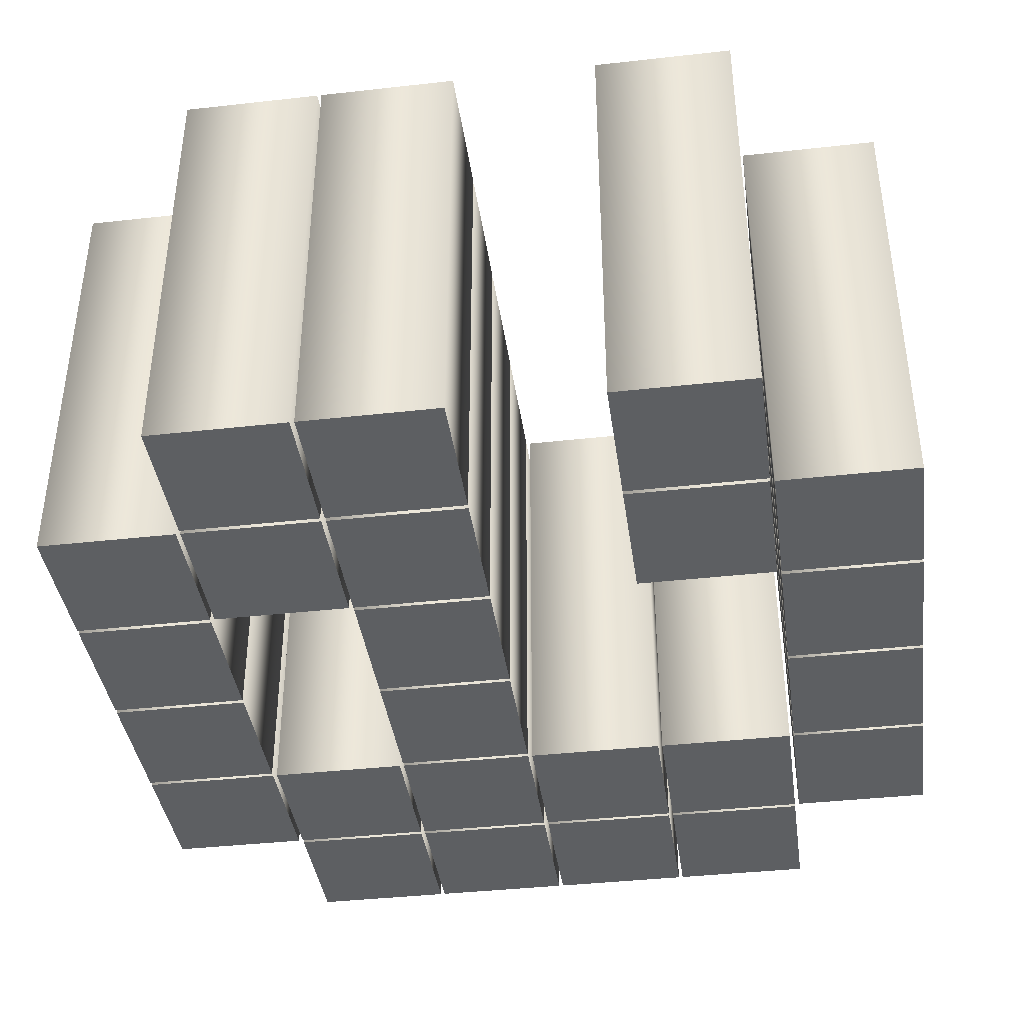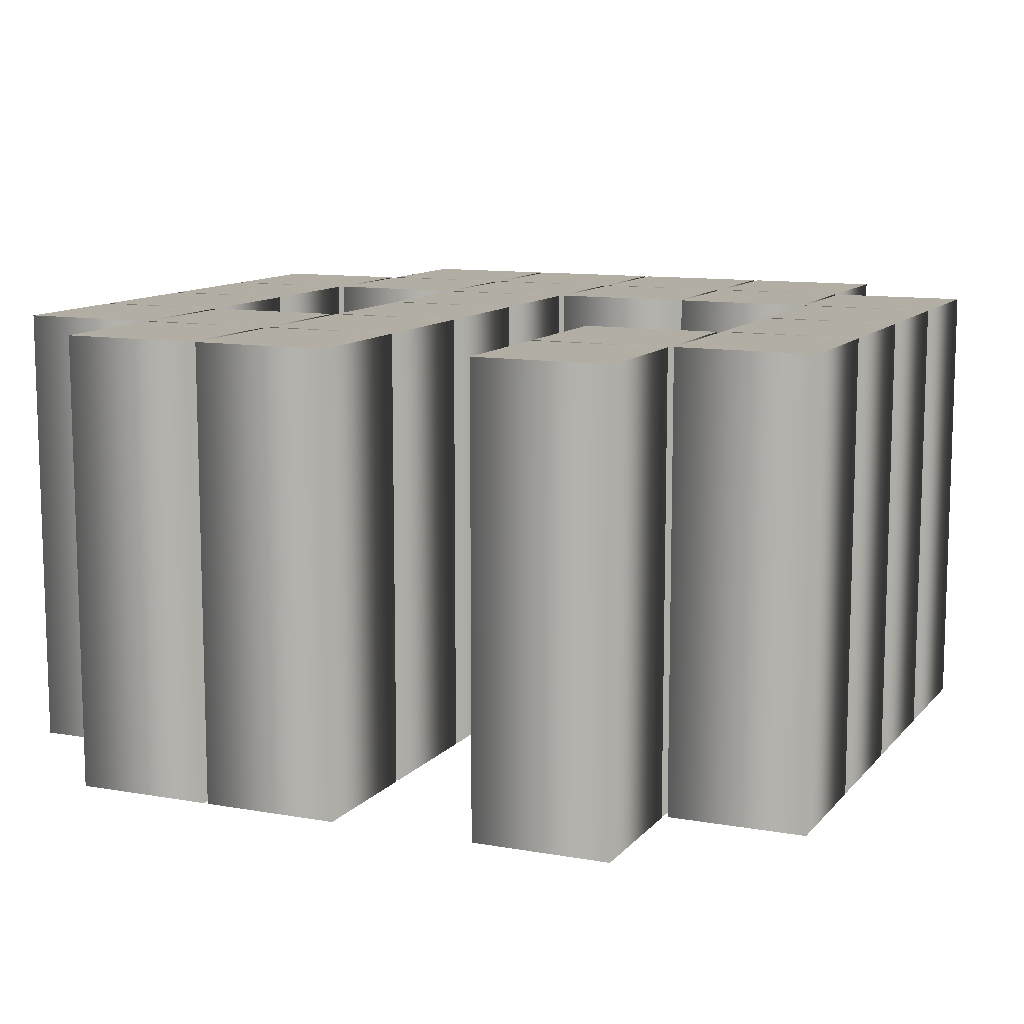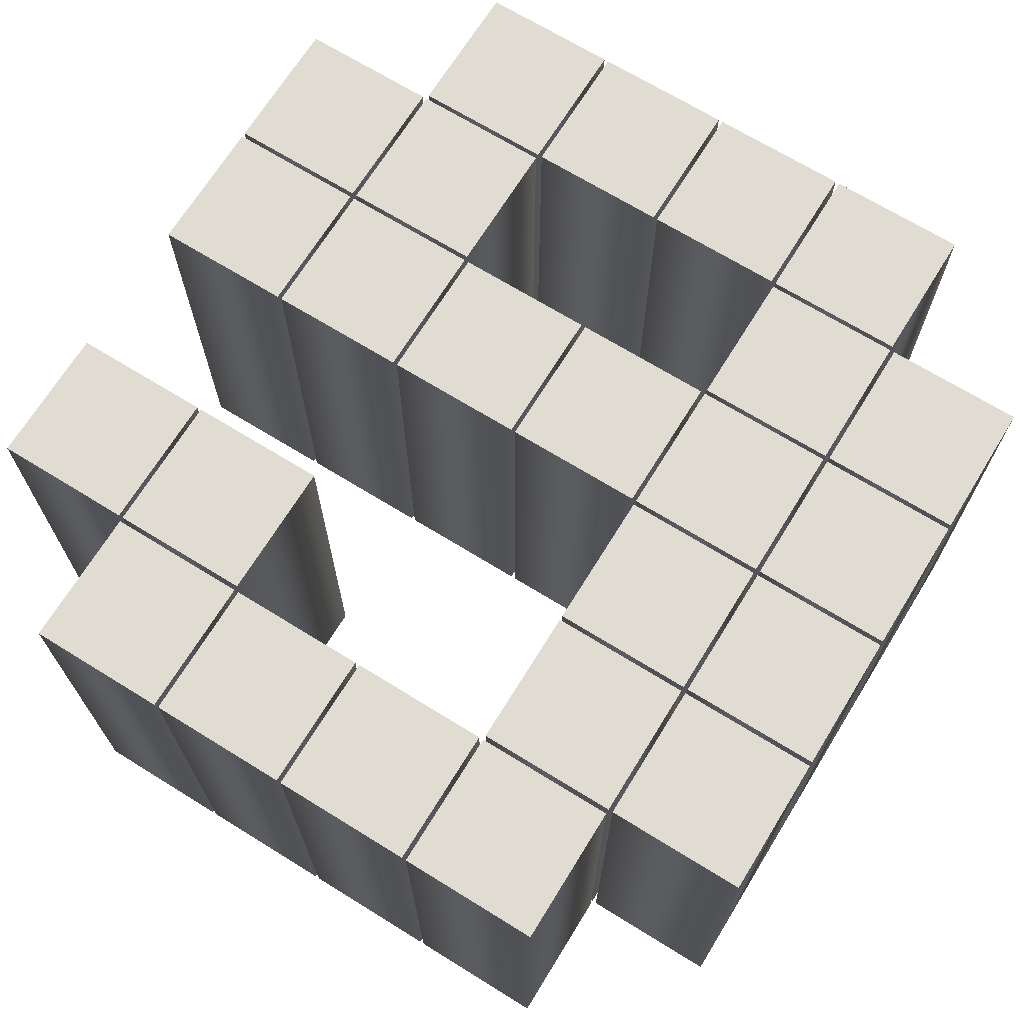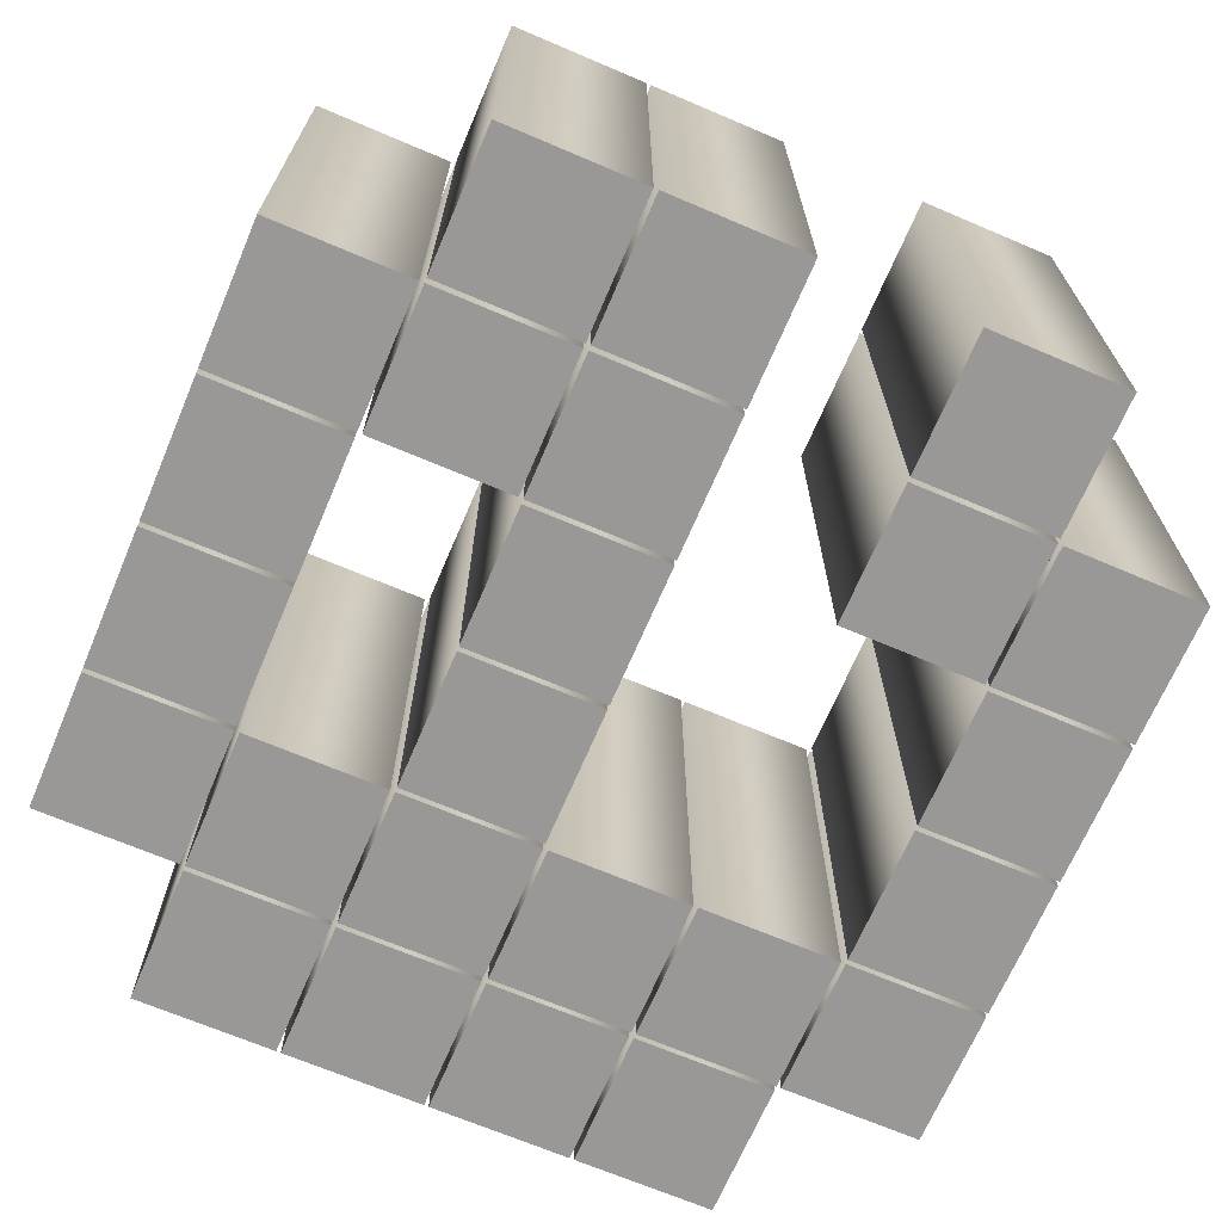
<metadata>
{"format":"obj","ext":"obj","renderer":"f3d","projection":"perspective","resolution":1024,"background":"white","views":[{"elev":-39.7,"azim":-82.1,"up":"+Z"},{"elev":10.9,"azim":-66.4,"up":"+Z"},{"elev":69.3,"azim":31.7,"up":"+Z"},{"elev":-68.6,"azim":-113.1,"up":"+Z"}]}
</metadata>
<code>
o e
v 0.06458 -0 -0.1
v 0.1252 -0 -0.1
v 0.1252 0.06066 -0.1
v 0.06458 0.06066 -0.1
v 0.2524 -0.3131 -0.1
v 0.3131 -0.3131 -0.1
v 0.3131 -0.2524 -0.1
v 0.2524 -0.2524 -0.1
v 0.1898 -0.3131 -0.1
v 0.2505 -0.3131 -0.1
v 0.2505 -0.2524 -0.1
v 0.1898 -0.2524 -0.1
v 0.1272 -0.3131 -0.1
v 0.1879 -0.3131 -0.1
v 0.1879 -0.2524 -0.1
v 0.1272 -0.2524 -0.1
v 0.06458 -0.3131 -0.1
v 0.1252 -0.3131 -0.1
v 0.1252 -0.2524 -0.1
v 0.06458 -0.2524 -0.1
v 0.3151 -0.2505 -0.1
v 0.3757 -0.2505 -0.1
v 0.3757 -0.1898 -0.1
v 0.3151 -0.1898 -0.1
v 0.2524 -0.2505 -0.1
v 0.3131 -0.2505 -0.1
v 0.3131 -0.1898 -0.1
v 0.2524 -0.1898 -0.1
v 0.06458 -0.2505 -0.1
v 0.1252 -0.2505 -0.1
v 0.1252 -0.1898 -0.1
v 0.06458 -0.1898 -0.1
v 0.001957 -0.2505 -0.1
v 0.06262 -0.2505 -0.1
v 0.06262 -0.1898 -0.1
v 0.001957 -0.1898 -0.1
v 0.3151 -0.1879 -0.1
v 0.3757 -0.1879 -0.1
v 0.3757 -0.1272 -0.1
v 0.3151 -0.1272 -0.1
v 0.2524 -0.1879 -0.1
v 0.3131 -0.1879 -0.1
v 0.3131 -0.1272 -0.1
v 0.2524 -0.1272 -0.1
v 0.3151 -0.1252 -0.1
v 0.3757 -0.1252 -0.1
v 0.3757 -0.06458 -0.1
v 0.3151 -0.06458 -0.1
v 0.2524 -0.1252 -0.1
v 0.3131 -0.1252 -0.1
v 0.3131 -0.06458 -0.1
v 0.2524 -0.06458 -0.1
v 0.1898 -0.1252 -0.1
v 0.2505 -0.1252 -0.1
v 0.2505 -0.06458 -0.1
v 0.1898 -0.06458 -0.1
v 0.1272 -0.1252 -0.1
v 0.1879 -0.1252 -0.1
v 0.1879 -0.06458 -0.1
v 0.1272 -0.06458 -0.1
v 0.06458 -0.1252 -0.1
v 0.1252 -0.1252 -0.1
v 0.1252 -0.06458 -0.1
v 0.06458 -0.06458 -0.1
v 0.001957 -0.1252 -0.1
v 0.06262 -0.1252 -0.1
v 0.06262 -0.06458 -0.1
v 0.001957 -0.06458 -0.1
v 0.3151 -0.06262 -0.1
v 0.3757 -0.06262 -0.1
v 0.3757 -0.001957 -0.1
v 0.3151 -0.001957 -0.1
v 0.2524 -0.06262 -0.1
v 0.3131 -0.06262 -0.1
v 0.3131 -0.001957 -0.1
v 0.2524 -0.001957 -0.1
v 0.06458 -0.06262 -0.1
v 0.1252 -0.06262 -0.1
v 0.1252 -0.001957 -0.1
v 0.06458 -0.001957 -0.1
v 0.001957 -0.06262 -0.1
v 0.06262 -0.06262 -0.1
v 0.06262 -0.001957 -0.1
v 0.001957 -0.001957 -0.1
v 0.2524 -0 -0.1
v 0.3131 -0 -0.1
v 0.3131 0.06066 -0.1
v 0.2524 0.06066 -0.1
v 0.1898 -0 -0.1
v 0.2505 -0 -0.1
v 0.2505 0.06066 -0.1
v 0.1898 0.06066 -0.1
v 0.1272 -0 -0.1
v 0.1879 -0 -0.1
v 0.1879 0.06066 -0.1
v 0.1272 0.06066 -0.1
v 0.06458 0 0.1
v 0.1252 0 0.1
v 0.1252 0.06066 0.1
v 0.06458 0.06066 0.1
v 0.2524 -0.3131 0.1
v 0.3131 -0.3131 0.1
v 0.3131 -0.2524 0.1
v 0.2524 -0.2524 0.1
v 0.1898 -0.3131 0.1
v 0.2505 -0.3131 0.1
v 0.2505 -0.2524 0.1
v 0.1898 -0.2524 0.1
v 0.1272 -0.3131 0.1
v 0.1879 -0.3131 0.1
v 0.1879 -0.2524 0.1
v 0.1272 -0.2524 0.1
v 0.06458 -0.3131 0.1
v 0.1252 -0.3131 0.1
v 0.1252 -0.2524 0.1
v 0.06458 -0.2524 0.1
v 0.3151 -0.2505 0.1
v 0.3757 -0.2505 0.1
v 0.3757 -0.1898 0.1
v 0.3151 -0.1898 0.1
v 0.2524 -0.2505 0.1
v 0.3131 -0.2505 0.1
v 0.3131 -0.1898 0.1
v 0.2524 -0.1898 0.1
v 0.06458 -0.2505 0.1
v 0.1252 -0.2505 0.1
v 0.1252 -0.1898 0.1
v 0.06458 -0.1898 0.1
v 0.001957 -0.2505 0.1
v 0.06262 -0.2505 0.1
v 0.06262 -0.1898 0.1
v 0.001957 -0.1898 0.1
v 0.3151 -0.1879 0.1
v 0.3757 -0.1879 0.1
v 0.3757 -0.1272 0.1
v 0.3151 -0.1272 0.1
v 0.2524 -0.1879 0.1
v 0.3131 -0.1879 0.1
v 0.3131 -0.1272 0.1
v 0.2524 -0.1272 0.1
v 0.3151 -0.1252 0.1
v 0.3757 -0.1252 0.1
v 0.3757 -0.06458 0.1
v 0.3151 -0.06458 0.1
v 0.2524 -0.1252 0.1
v 0.3131 -0.1252 0.1
v 0.3131 -0.06458 0.1
v 0.2524 -0.06458 0.1
v 0.1898 -0.1252 0.1
v 0.2505 -0.1252 0.1
v 0.2505 -0.06458 0.1
v 0.1898 -0.06458 0.1
v 0.1272 -0.1252 0.1
v 0.1879 -0.1252 0.1
v 0.1879 -0.06458 0.1
v 0.1272 -0.06458 0.1
v 0.06458 -0.1252 0.1
v 0.1252 -0.1252 0.1
v 0.1252 -0.06458 0.1
v 0.06458 -0.06458 0.1
v 0.001957 -0.1252 0.1
v 0.06262 -0.1252 0.1
v 0.06262 -0.06458 0.1
v 0.001957 -0.06458 0.1
v 0.3151 -0.06262 0.1
v 0.3757 -0.06262 0.1
v 0.3757 -0.001957 0.1
v 0.3151 -0.001957 0.1
v 0.2524 -0.06262 0.1
v 0.3131 -0.06262 0.1
v 0.3131 -0.001957 0.1
v 0.2524 -0.001957 0.1
v 0.06458 -0.06262 0.1
v 0.1252 -0.06262 0.1
v 0.1252 -0.001957 0.1
v 0.06458 -0.001957 0.1
v 0.001957 -0.06262 0.1
v 0.06262 -0.06262 0.1
v 0.06262 -0.001957 0.1
v 0.001957 -0.001957 0.1
v 0.2524 0 0.1
v 0.3131 0 0.1
v 0.3131 0.06066 0.1
v 0.2524 0.06066 0.1
v 0.1898 0 0.1
v 0.2505 0 0.1
v 0.2505 0.06066 0.1
v 0.1898 0.06066 0.1
v 0.1272 0 0.1
v 0.1879 0 0.1
v 0.1879 0.06066 0.1
v 0.1272 0.06066 0.1
v 0.2524 -0.3131 0.1
v 0.2524 -0.3131 -0.1
v 0.3131 -0.3131 0.1
v 0.3131 -0.3131 -0.1
v 0.3131 -0.2524 0.1
v 0.3131 -0.2524 -0.1
v 0.2524 -0.2524 0.1
v 0.2524 -0.2524 -0.1
v 0.1898 -0.3131 0.1
v 0.1898 -0.3131 -0.1
v 0.2505 -0.3131 0.1
v 0.2505 -0.3131 -0.1
v 0.2505 -0.2524 0.1
v 0.2505 -0.2524 -0.1
v 0.1898 -0.2524 0.1
v 0.1898 -0.2524 -0.1
v 0.1272 -0.3131 0.1
v 0.1272 -0.3131 -0.1
v 0.1879 -0.3131 0.1
v 0.1879 -0.3131 -0.1
v 0.1879 -0.2524 0.1
v 0.1879 -0.2524 -0.1
v 0.1272 -0.2524 0.1
v 0.1272 -0.2524 -0.1
v 0.06458 -0.3131 0.1
v 0.06458 -0.3131 -0.1
v 0.1252 -0.3131 0.1
v 0.1252 -0.3131 -0.1
v 0.1252 -0.2524 0.1
v 0.1252 -0.2524 -0.1
v 0.06458 -0.2524 0.1
v 0.06458 -0.2524 -0.1
v 0.3151 -0.2505 0.1
v 0.3151 -0.2505 -0.1
v 0.3757 -0.2505 0.1
v 0.3757 -0.2505 -0.1
v 0.3757 -0.1898 0.1
v 0.3757 -0.1898 -0.1
v 0.3151 -0.1898 0.1
v 0.3151 -0.1898 -0.1
v 0.2524 -0.2505 0.1
v 0.2524 -0.2505 -0.1
v 0.3131 -0.2505 0.1
v 0.3131 -0.2505 -0.1
v 0.3131 -0.1898 0.1
v 0.3131 -0.1898 -0.1
v 0.2524 -0.1898 0.1
v 0.2524 -0.1898 -0.1
v 0.06458 -0.2505 0.1
v 0.06458 -0.2505 -0.1
v 0.1252 -0.2505 0.1
v 0.1252 -0.2505 -0.1
v 0.1252 -0.1898 0.1
v 0.1252 -0.1898 -0.1
v 0.06458 -0.1898 0.1
v 0.06458 -0.1898 -0.1
v 0.001957 -0.2505 0.1
v 0.001957 -0.2505 -0.1
v 0.06262 -0.2505 0.1
v 0.06262 -0.2505 -0.1
v 0.06262 -0.1898 0.1
v 0.06262 -0.1898 -0.1
v 0.001957 -0.1898 0.1
v 0.001957 -0.1898 -0.1
v 0.3151 -0.1879 0.1
v 0.3151 -0.1879 -0.1
v 0.3757 -0.1879 0.1
v 0.3757 -0.1879 -0.1
v 0.3757 -0.1272 0.1
v 0.3757 -0.1272 -0.1
v 0.3151 -0.1272 0.1
v 0.3151 -0.1272 -0.1
v 0.2524 -0.1879 0.1
v 0.2524 -0.1879 -0.1
v 0.3131 -0.1879 0.1
v 0.3131 -0.1879 -0.1
v 0.3131 -0.1272 0.1
v 0.3131 -0.1272 -0.1
v 0.2524 -0.1272 0.1
v 0.2524 -0.1272 -0.1
v 0.3151 -0.1252 0.1
v 0.3151 -0.1252 -0.1
v 0.3757 -0.1252 0.1
v 0.3757 -0.1252 -0.1
v 0.3757 -0.06458 0.1
v 0.3757 -0.06458 -0.1
v 0.3151 -0.06458 0.1
v 0.3151 -0.06458 -0.1
v 0.2524 -0.1252 0.1
v 0.2524 -0.1252 -0.1
v 0.3131 -0.1252 0.1
v 0.3131 -0.1252 -0.1
v 0.3131 -0.06458 0.1
v 0.3131 -0.06458 -0.1
v 0.2524 -0.06458 0.1
v 0.2524 -0.06458 -0.1
v 0.1898 -0.1252 0.1
v 0.1898 -0.1252 -0.1
v 0.2505 -0.1252 0.1
v 0.2505 -0.1252 -0.1
v 0.2505 -0.06458 0.1
v 0.2505 -0.06458 -0.1
v 0.1898 -0.06458 0.1
v 0.1898 -0.06458 -0.1
v 0.1272 -0.1252 0.1
v 0.1272 -0.1252 -0.1
v 0.1879 -0.1252 0.1
v 0.1879 -0.1252 -0.1
v 0.1879 -0.06458 0.1
v 0.1879 -0.06458 -0.1
v 0.1272 -0.06458 0.1
v 0.1272 -0.06458 -0.1
v 0.06458 -0.1252 0.1
v 0.06458 -0.1252 -0.1
v 0.1252 -0.1252 0.1
v 0.1252 -0.1252 -0.1
v 0.1252 -0.06458 0.1
v 0.1252 -0.06458 -0.1
v 0.06458 -0.06458 0.1
v 0.06458 -0.06458 -0.1
v 0.001957 -0.1252 0.1
v 0.001957 -0.1252 -0.1
v 0.06262 -0.1252 0.1
v 0.06262 -0.1252 -0.1
v 0.06262 -0.06458 0.1
v 0.06262 -0.06458 -0.1
v 0.001957 -0.06458 0.1
v 0.001957 -0.06458 -0.1
v 0.3151 -0.06262 0.1
v 0.3151 -0.06262 -0.1
v 0.3757 -0.06262 0.1
v 0.3757 -0.06262 -0.1
v 0.3757 -0.001957 0.1
v 0.3757 -0.001957 -0.1
v 0.3151 -0.001957 0.1
v 0.3151 -0.001957 -0.1
v 0.2524 -0.06262 0.1
v 0.2524 -0.06262 -0.1
v 0.3131 -0.06262 0.1
v 0.3131 -0.06262 -0.1
v 0.3131 -0.001957 0.1
v 0.3131 -0.001957 -0.1
v 0.2524 -0.001957 0.1
v 0.2524 -0.001957 -0.1
v 0.06458 -0.06262 0.1
v 0.06458 -0.06262 -0.1
v 0.1252 -0.06262 0.1
v 0.1252 -0.06262 -0.1
v 0.1252 -0.001957 0.1
v 0.1252 -0.001957 -0.1
v 0.06458 -0.001957 0.1
v 0.06458 -0.001957 -0.1
v 0.001957 -0.06262 0.1
v 0.001957 -0.06262 -0.1
v 0.06262 -0.06262 0.1
v 0.06262 -0.06262 -0.1
v 0.06262 -0.001957 0.1
v 0.06262 -0.001957 -0.1
v 0.001957 -0.001957 0.1
v 0.001957 -0.001957 -0.1
v 0.2524 0 0.1
v 0.2524 -0 -0.1
v 0.3131 0 0.1
v 0.3131 -0 -0.1
v 0.3131 0.06066 0.1
v 0.3131 0.06066 -0.1
v 0.2524 0.06066 0.1
v 0.2524 0.06066 -0.1
v 0.1898 0 0.1
v 0.1898 -0 -0.1
v 0.2505 0 0.1
v 0.2505 -0 -0.1
v 0.2505 0.06066 0.1
v 0.2505 0.06066 -0.1
v 0.1898 0.06066 0.1
v 0.1898 0.06066 -0.1
v 0.1272 0 0.1
v 0.1272 -0 -0.1
v 0.1879 0 0.1
v 0.1879 -0 -0.1
v 0.1879 0.06066 0.1
v 0.1879 0.06066 -0.1
v 0.1272 0.06066 0.1
v 0.1272 0.06066 -0.1
v 0.06458 0 0.1
v 0.06458 -0 -0.1
v 0.1252 0 0.1
v 0.1252 -0 -0.1
v 0.1252 0.06066 0.1
v 0.1252 0.06066 -0.1
v 0.06458 0.06066 0.1
v 0.06458 0.06066 -0.1
f 6 8 7
f 6 5 8
f 10 12 11
f 10 9 12
f 14 16 15
f 14 13 16
f 18 20 19
f 18 17 20
f 22 24 23
f 22 21 24
f 26 28 27
f 26 25 28
f 30 32 31
f 30 29 32
f 34 36 35
f 34 33 36
f 38 40 39
f 38 37 40
f 42 44 43
f 42 41 44
f 46 48 47
f 46 45 48
f 50 52 51
f 50 49 52
f 54 56 55
f 54 53 56
f 58 60 59
f 58 57 60
f 62 64 63
f 62 61 64
f 66 68 67
f 66 65 68
f 70 72 71
f 70 69 72
f 74 76 75
f 74 73 76
f 78 80 79
f 78 77 80
f 82 84 83
f 82 81 84
f 86 88 87
f 86 85 88
f 90 92 91
f 90 89 92
f 94 96 95
f 94 93 96
f 2 4 3
f 2 1 4
f 102 103 104
f 102 104 101
f 106 107 108
f 106 108 105
f 110 111 112
f 110 112 109
f 114 115 116
f 114 116 113
f 118 119 120
f 118 120 117
f 122 123 124
f 122 124 121
f 126 127 128
f 126 128 125
f 130 131 132
f 130 132 129
f 134 135 136
f 134 136 133
f 138 139 140
f 138 140 137
f 142 143 144
f 142 144 141
f 146 147 148
f 146 148 145
f 150 151 152
f 150 152 149
f 154 155 156
f 154 156 153
f 158 159 160
f 158 160 157
f 162 163 164
f 162 164 161
f 166 167 168
f 166 168 165
f 170 171 172
f 170 172 169
f 174 175 176
f 174 176 173
f 178 179 180
f 178 180 177
f 182 183 184
f 182 184 181
f 186 187 188
f 186 188 185
f 190 191 192
f 190 192 189
f 98 99 100
f 98 100 97
f 194 196 195 193
f 196 198 197 195
f 198 200 199 197
f 200 194 193 199
f 202 204 203 201
f 204 206 205 203
f 206 208 207 205
f 208 202 201 207
f 210 212 211 209
f 212 214 213 211
f 214 216 215 213
f 216 210 209 215
f 218 220 219 217
f 220 222 221 219
f 222 224 223 221
f 224 218 217 223
f 226 228 227 225
f 228 230 229 227
f 230 232 231 229
f 232 226 225 231
f 234 236 235 233
f 236 238 237 235
f 238 240 239 237
f 240 234 233 239
f 242 244 243 241
f 244 246 245 243
f 246 248 247 245
f 248 242 241 247
f 250 252 251 249
f 252 254 253 251
f 254 256 255 253
f 256 250 249 255
f 258 260 259 257
f 260 262 261 259
f 262 264 263 261
f 264 258 257 263
f 266 268 267 265
f 268 270 269 267
f 270 272 271 269
f 272 266 265 271
f 274 276 275 273
f 276 278 277 275
f 278 280 279 277
f 280 274 273 279
f 282 284 283 281
f 284 286 285 283
f 286 288 287 285
f 288 282 281 287
f 290 292 291 289
f 292 294 293 291
f 294 296 295 293
f 296 290 289 295
f 298 300 299 297
f 300 302 301 299
f 302 304 303 301
f 304 298 297 303
f 306 308 307 305
f 308 310 309 307
f 310 312 311 309
f 312 306 305 311
f 314 316 315 313
f 316 318 317 315
f 318 320 319 317
f 320 314 313 319
f 322 324 323 321
f 324 326 325 323
f 326 328 327 325
f 328 322 321 327
f 330 332 331 329
f 332 334 333 331
f 334 336 335 333
f 336 330 329 335
f 338 340 339 337
f 340 342 341 339
f 342 344 343 341
f 344 338 337 343
f 346 348 347 345
f 348 350 349 347
f 350 352 351 349
f 352 346 345 351
f 354 356 355 353
f 356 358 357 355
f 358 360 359 357
f 360 354 353 359
f 362 364 363 361
f 364 366 365 363
f 366 368 367 365
f 368 362 361 367
f 370 372 371 369
f 372 374 373 371
f 374 376 375 373
f 376 370 369 375
f 378 380 379 377
f 380 382 381 379
f 382 384 383 381
f 384 378 377 383

</code>
